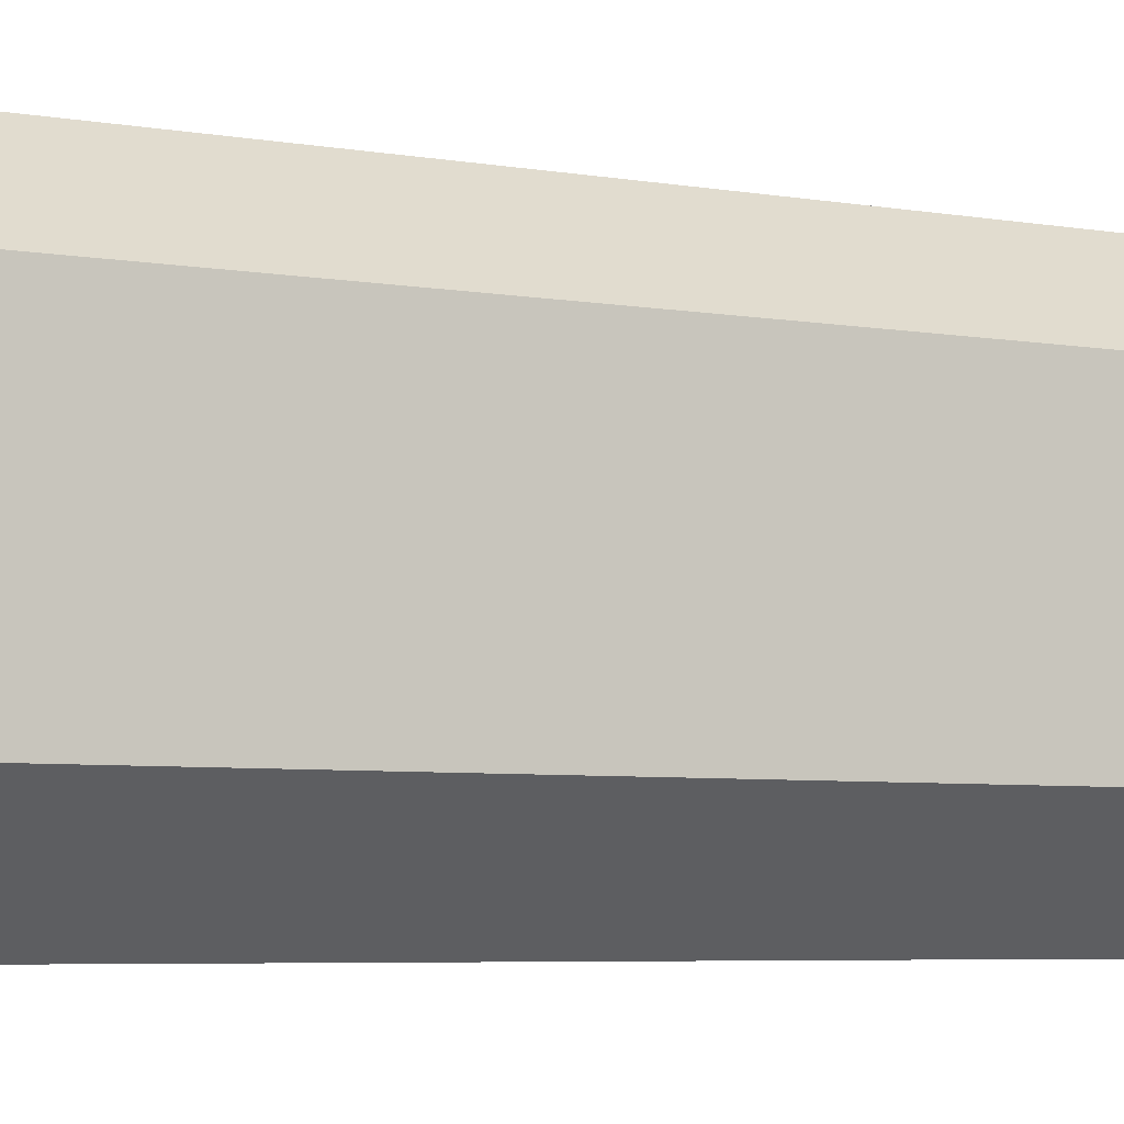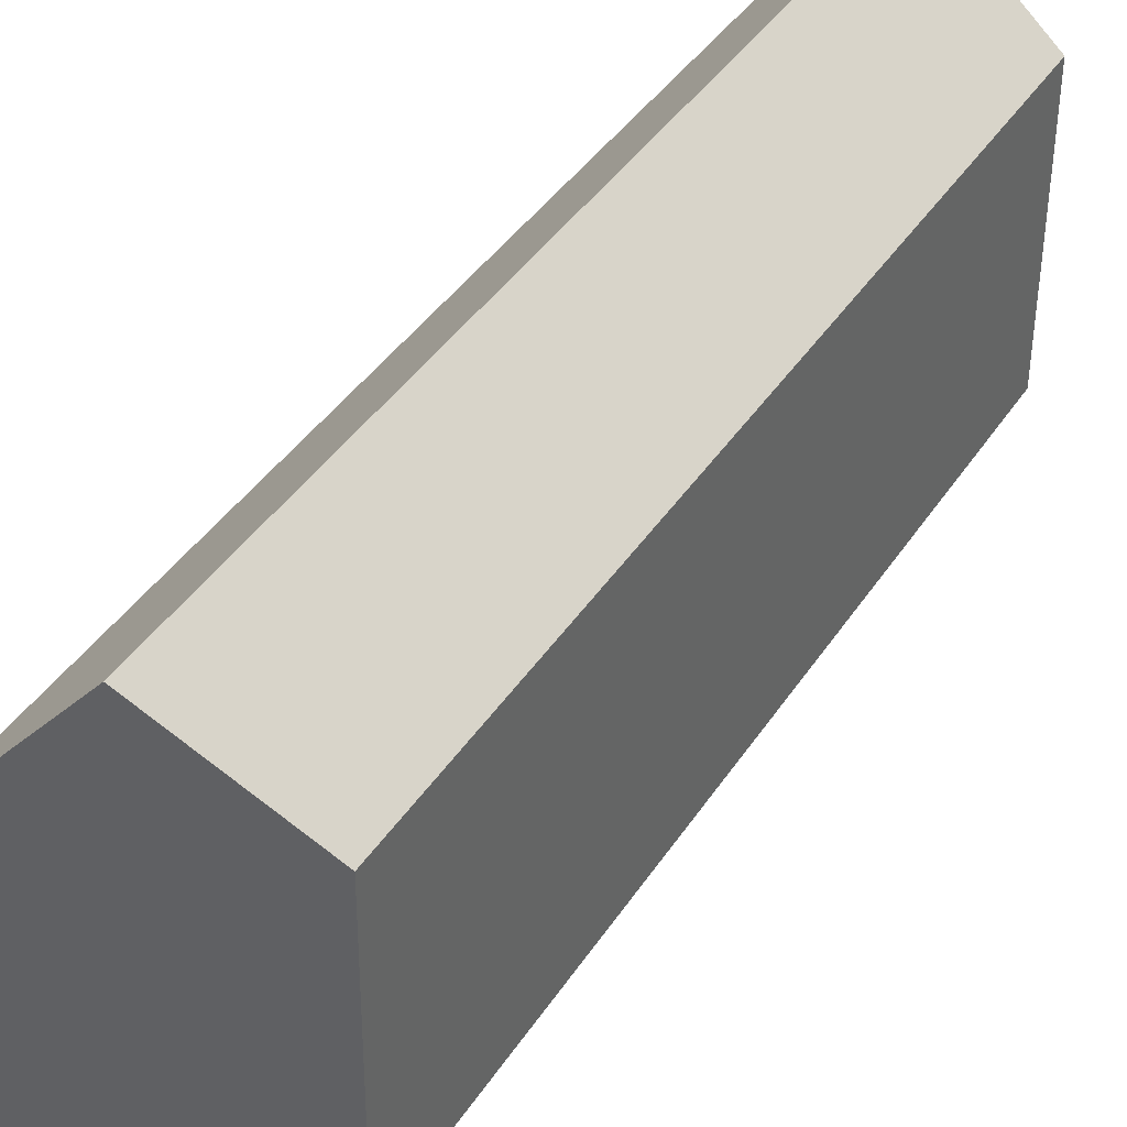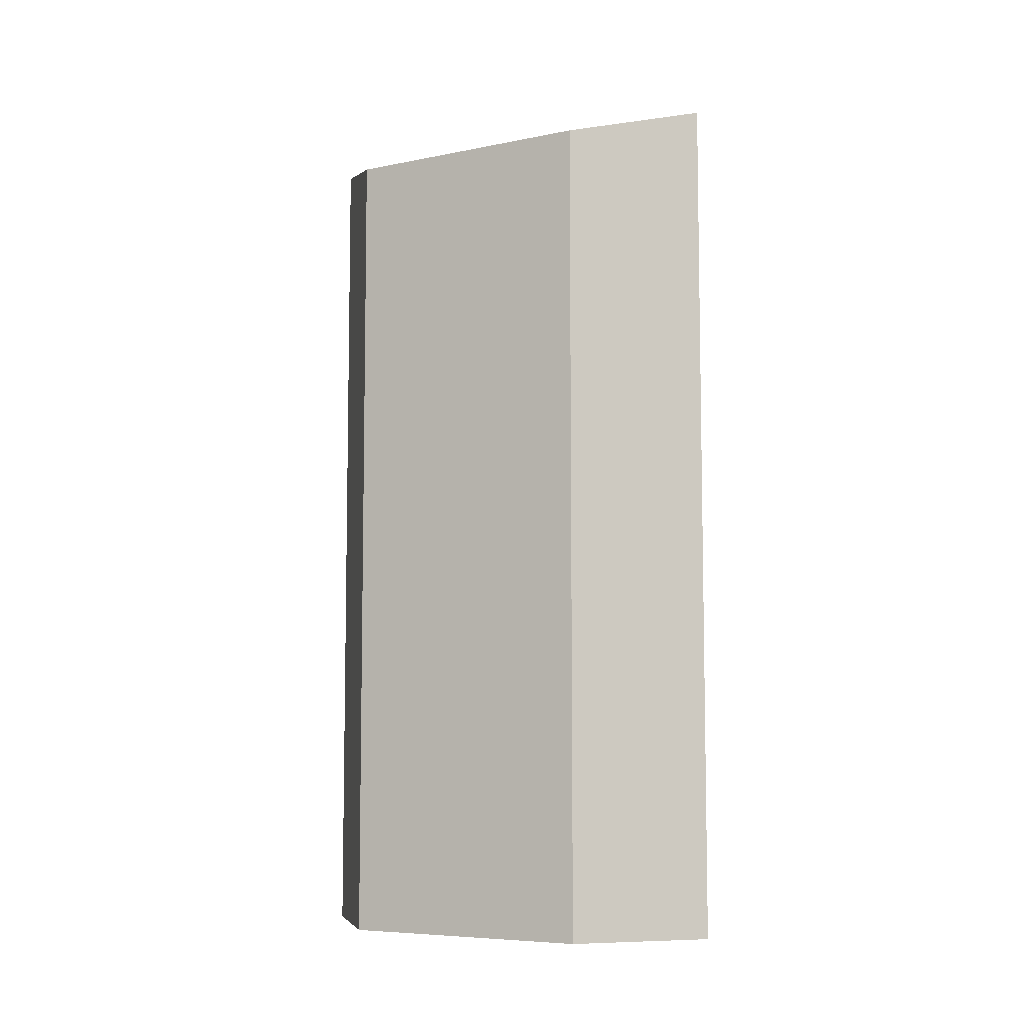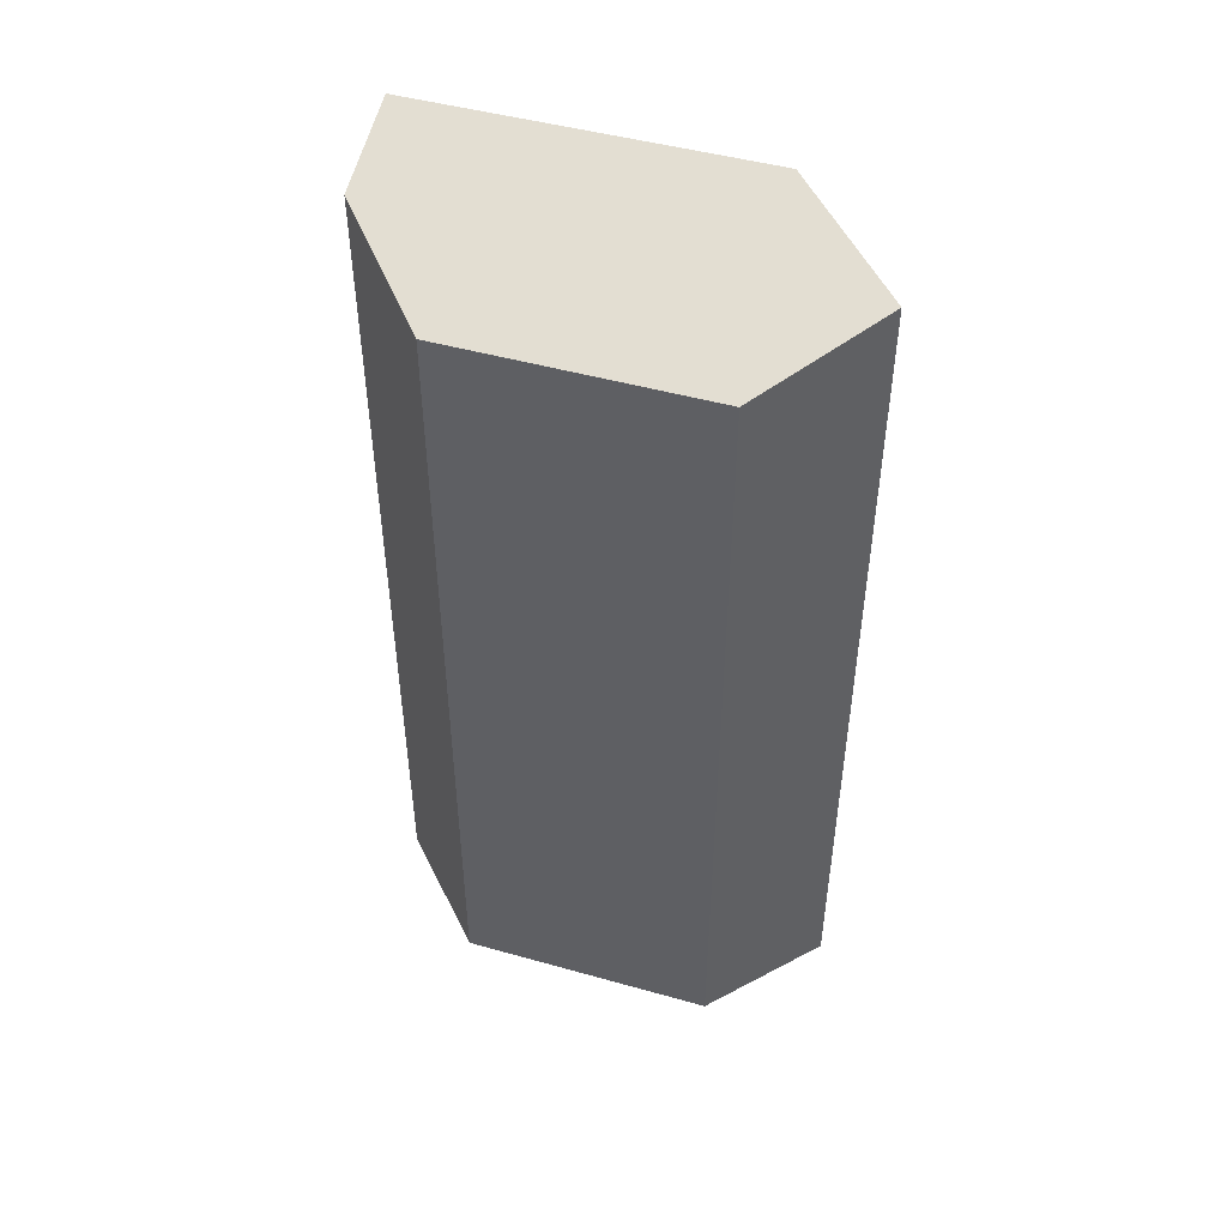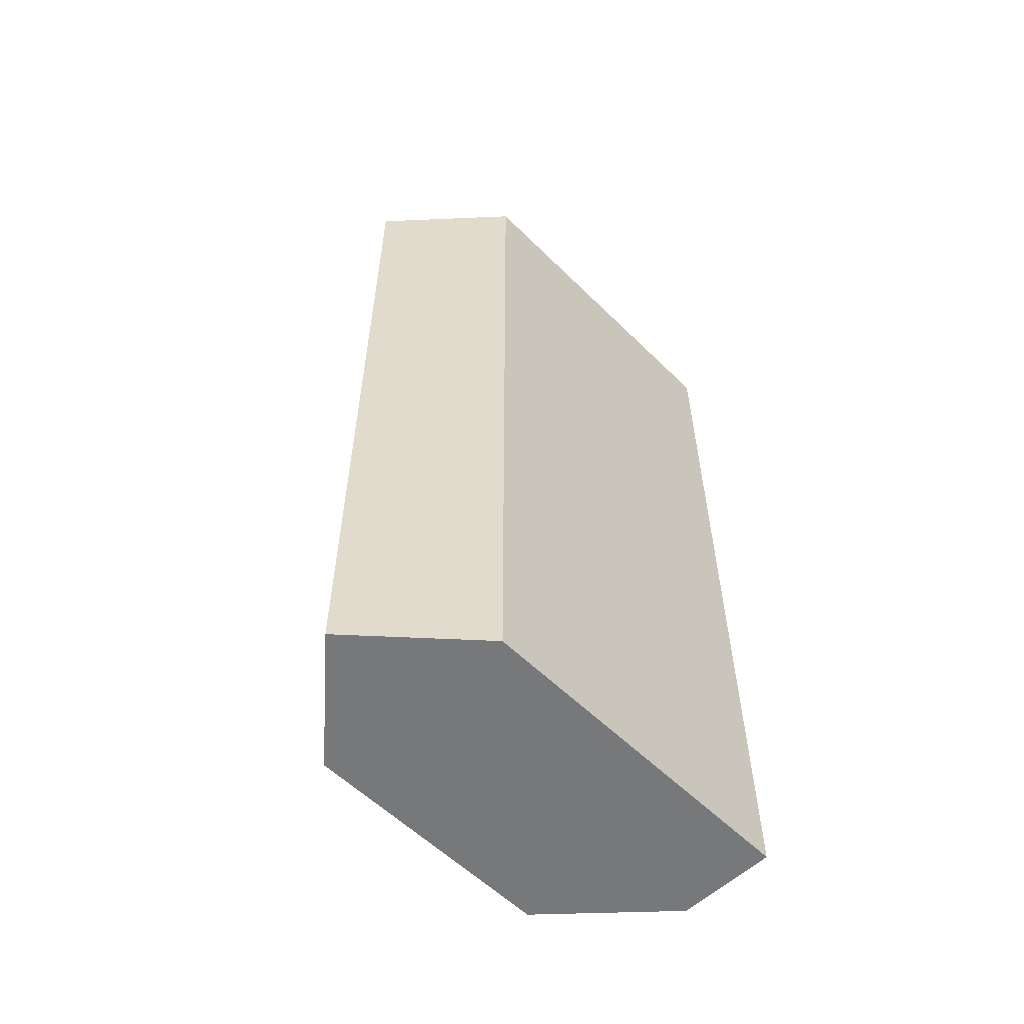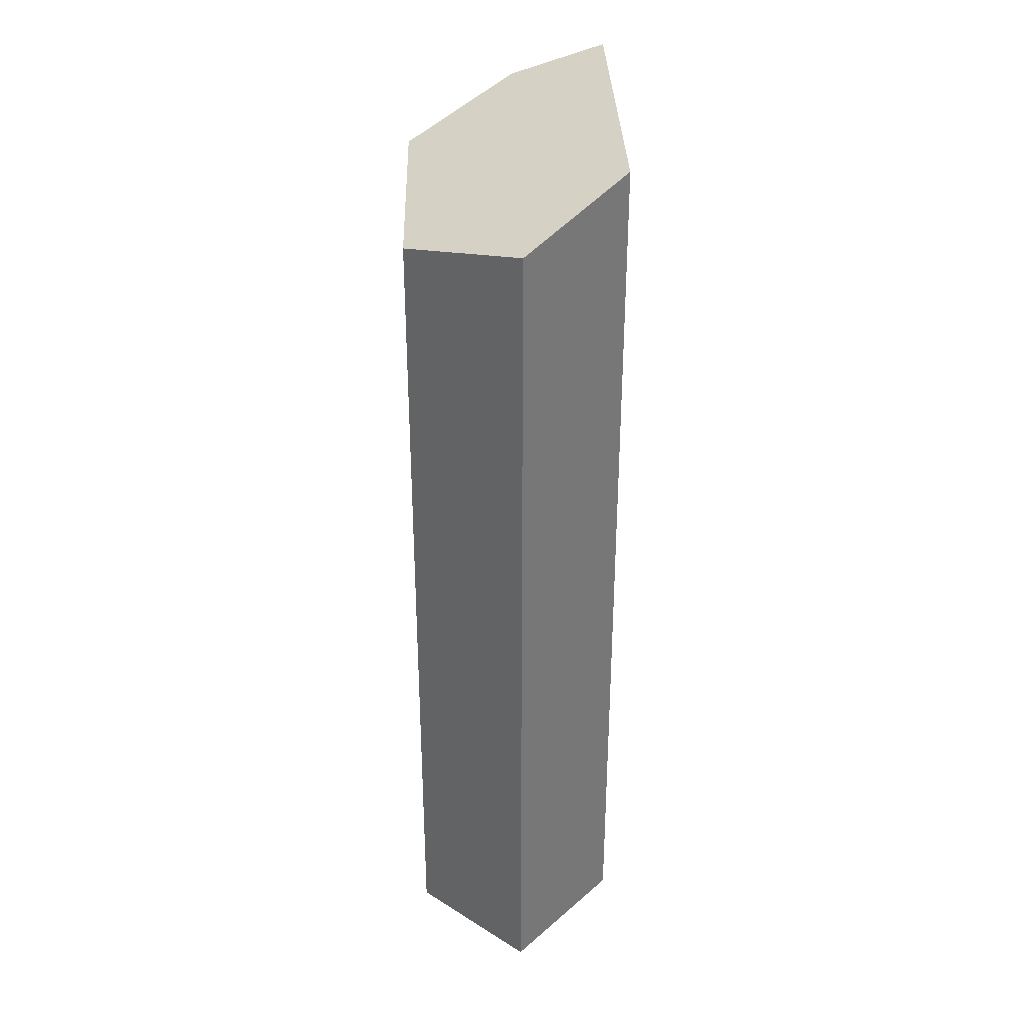
<metadata>
{"format":"obj","ext":"obj","renderer":"f3d","projection":"perspective","resolution":1024,"background":"white","views":[{"elev":-6.0,"azim":-116.6,"up":"+Z"},{"elev":39.4,"azim":-150.5,"up":"+Z"},{"elev":-7.1,"azim":-59.7,"up":"+Y"},{"elev":47.7,"azim":-72.8,"up":"+Y"},{"elev":-57.4,"azim":44.3,"up":"+Y"},{"elev":33.6,"azim":-1.9,"up":"+Y"}]}
</metadata>
<code>
v  2.084 16.8 1.883
v  0.029 16.13 -5.01
v  0 16.13 9.876e-16
v  2.173 16.82 -6.966
v  4.062 17.43 -0.247
v  4.08 17.43 -6.969
v  4.08 4.267e-16 -6.969
v  2.173 4.265e-16 -6.966
v  0.029 3.068e-16 -5.01
v  0 0 0
v  2.084 -1.153e-16 1.883
v  4.062 1.512e-17 -0.247
g defaultobject
f 1 2 3
f 2 1 4
f 4 1 5
f 4 5 6
f 7 4 6
f 4 7 8
f 8 2 4
f 2 8 9
f 9 3 2
f 3 9 10
f 3 11 1
f 11 3 10
f 12 6 5
f 6 12 7
f 1 12 5
f 12 1 11
f 12 8 7
f 8 12 9
f 9 12 10
f 10 12 11

</code>
